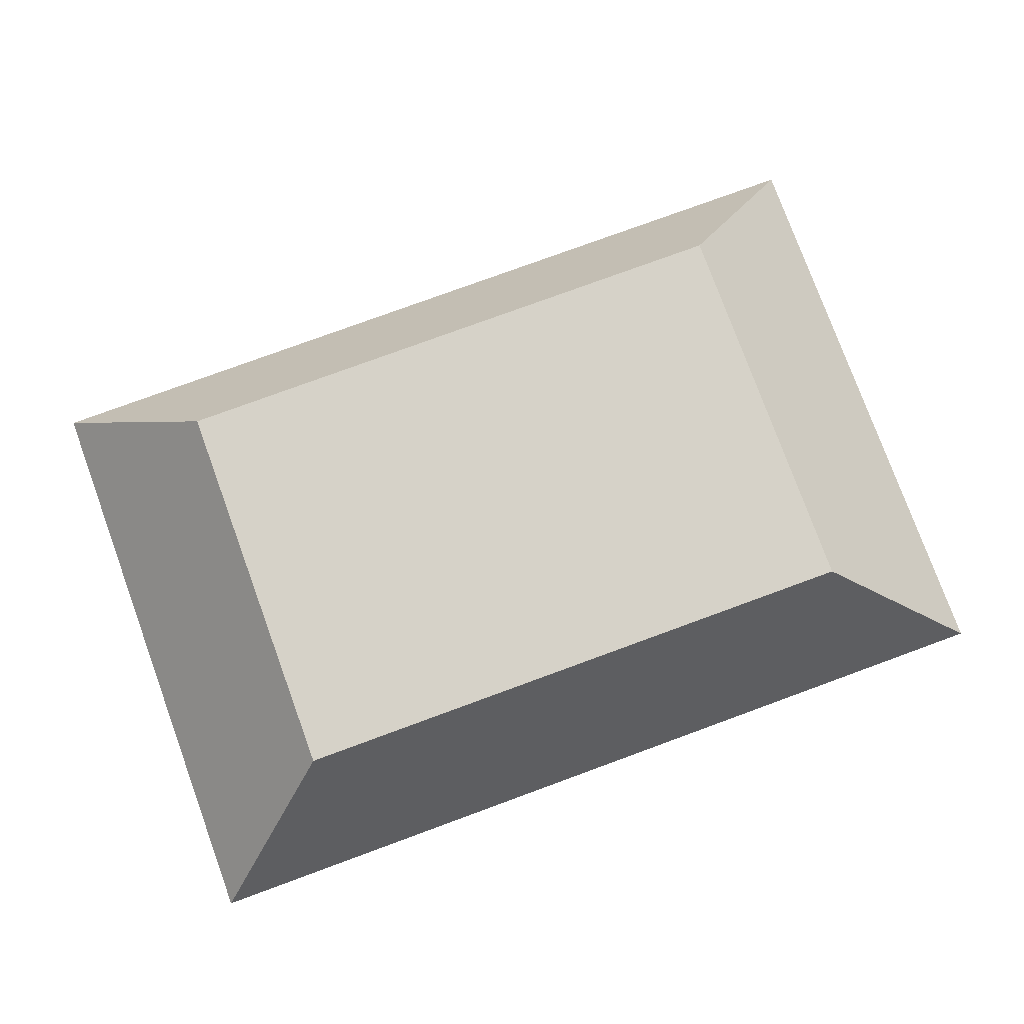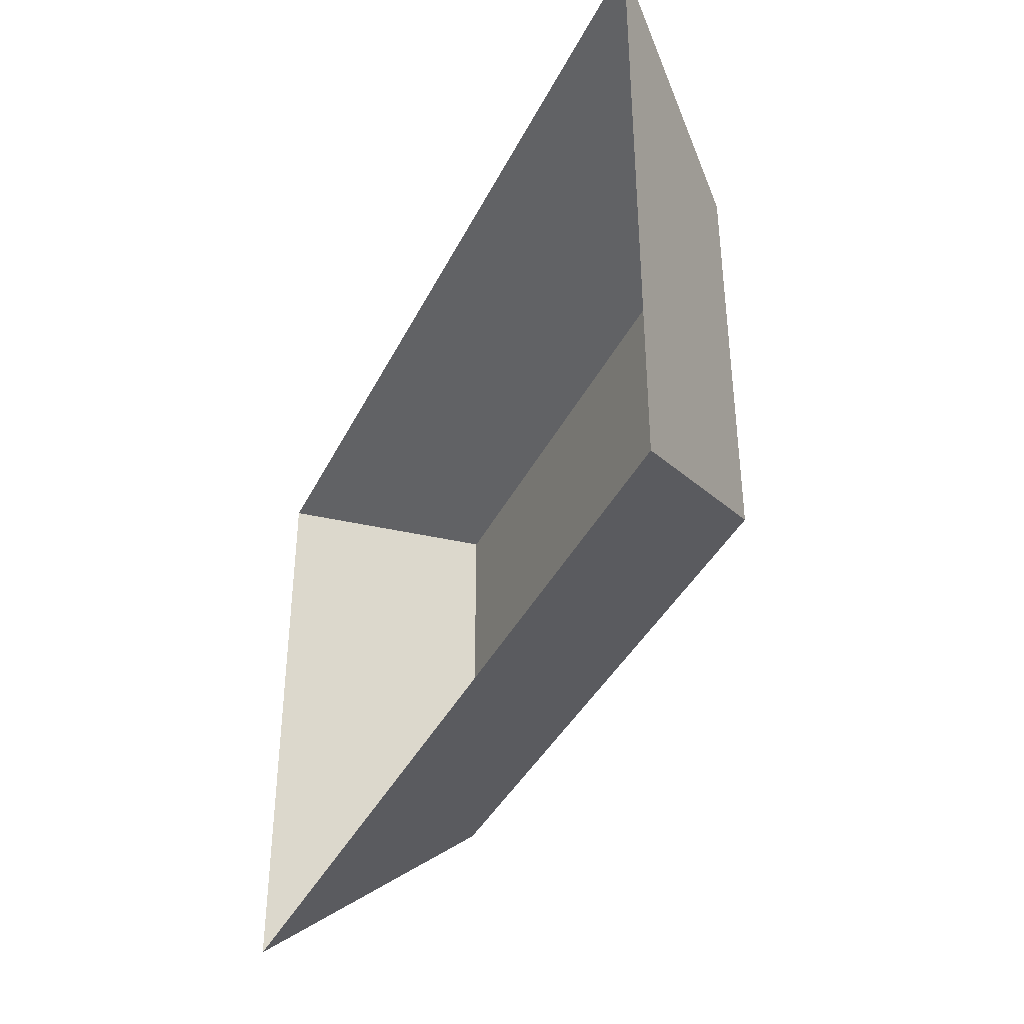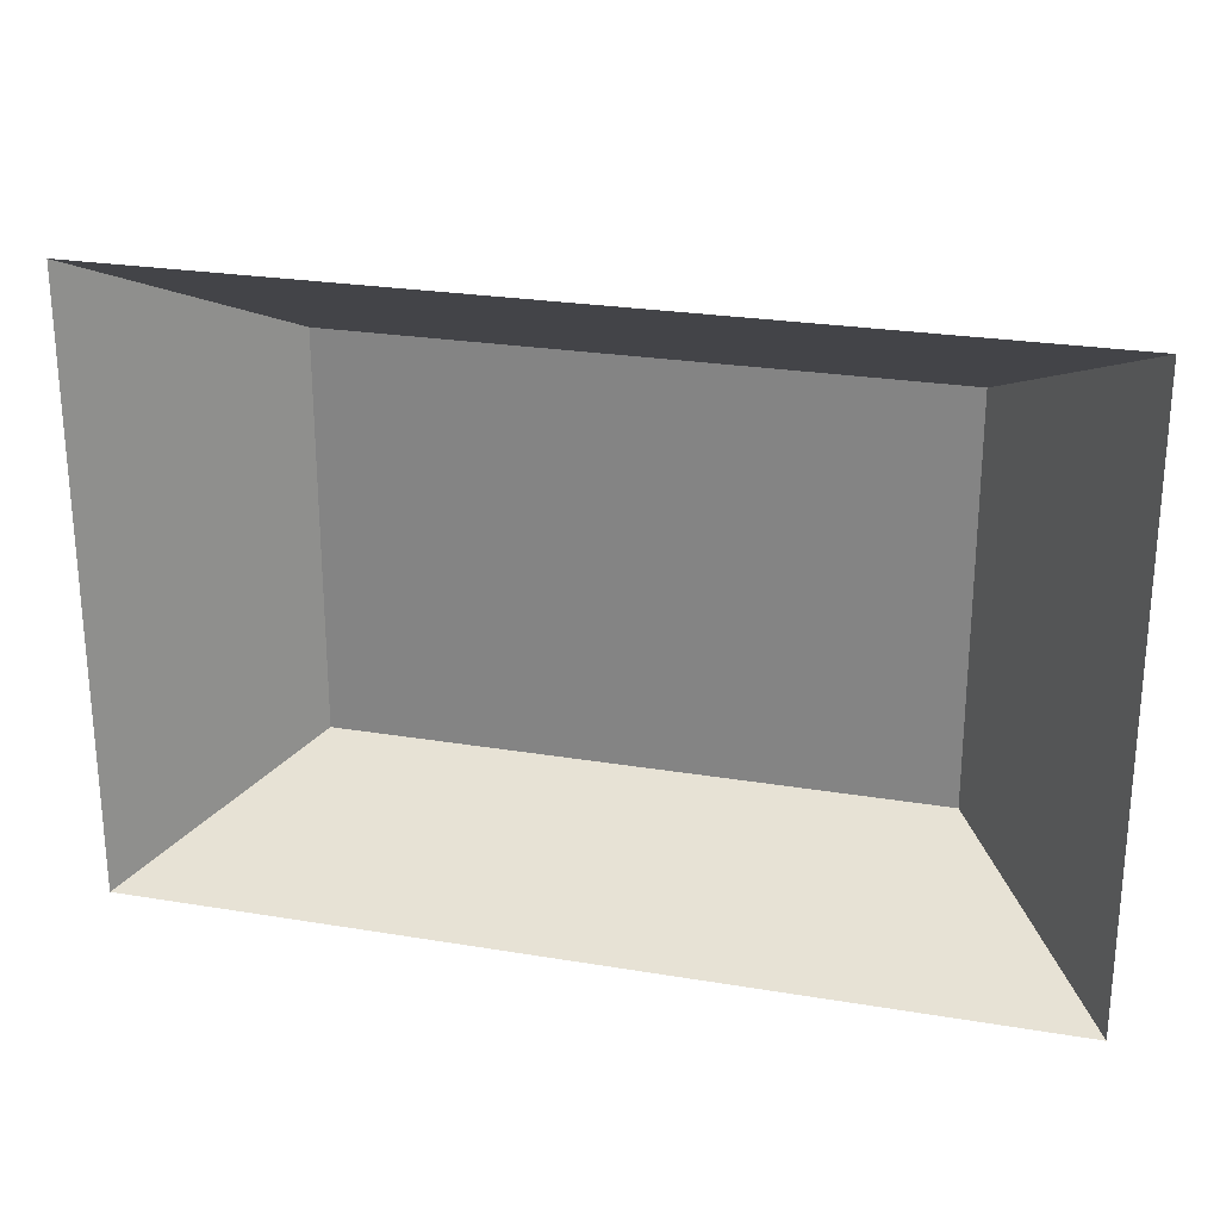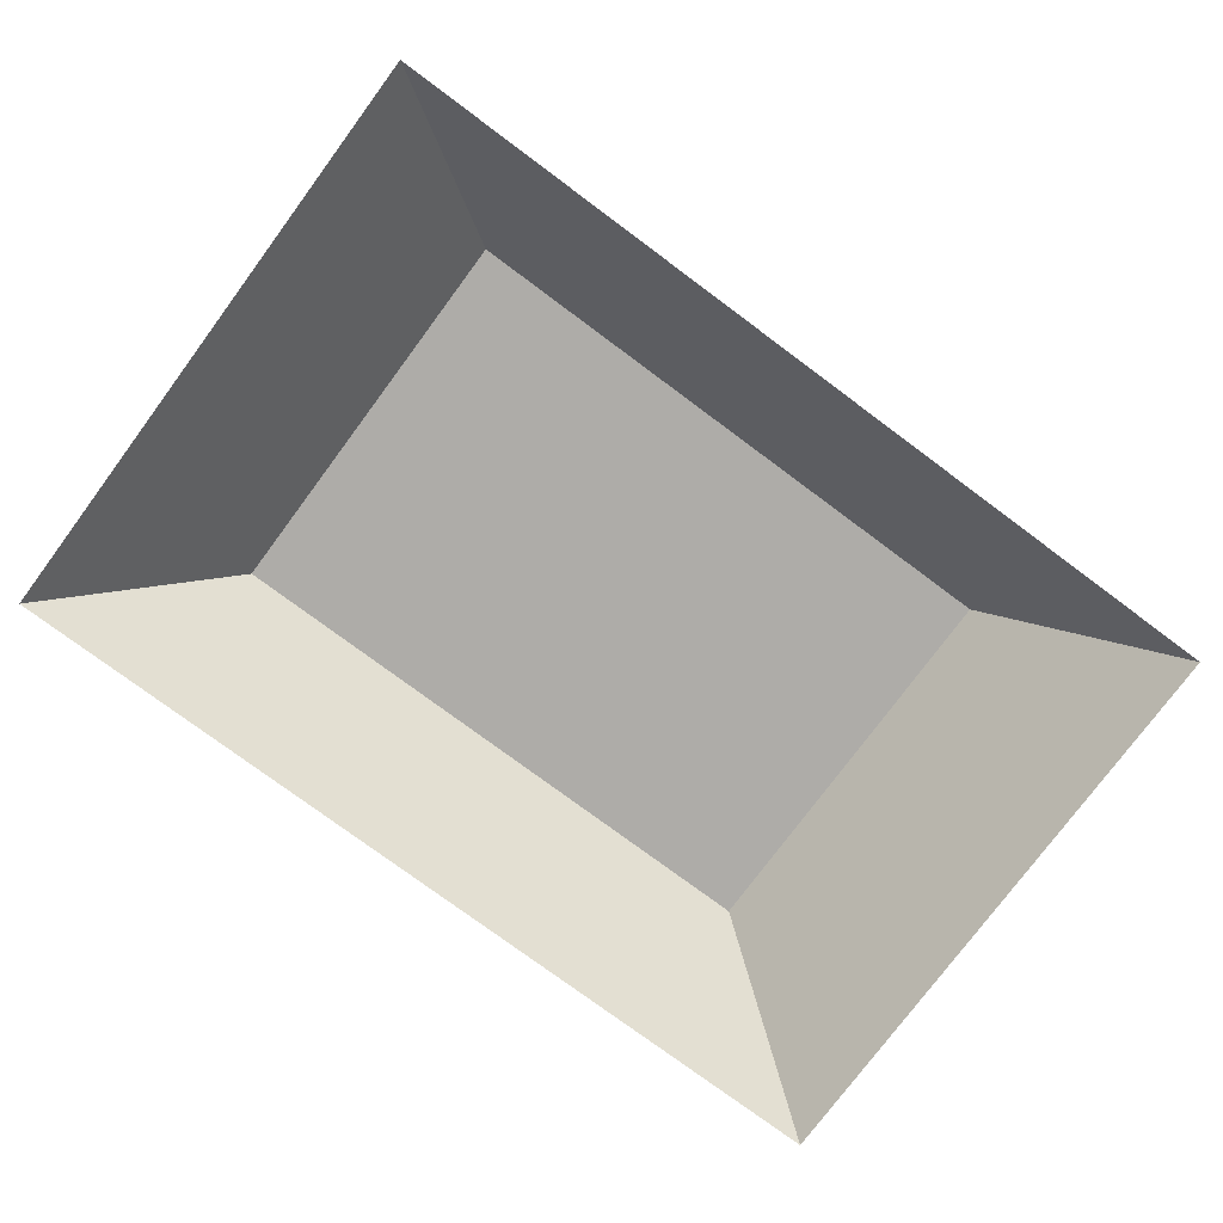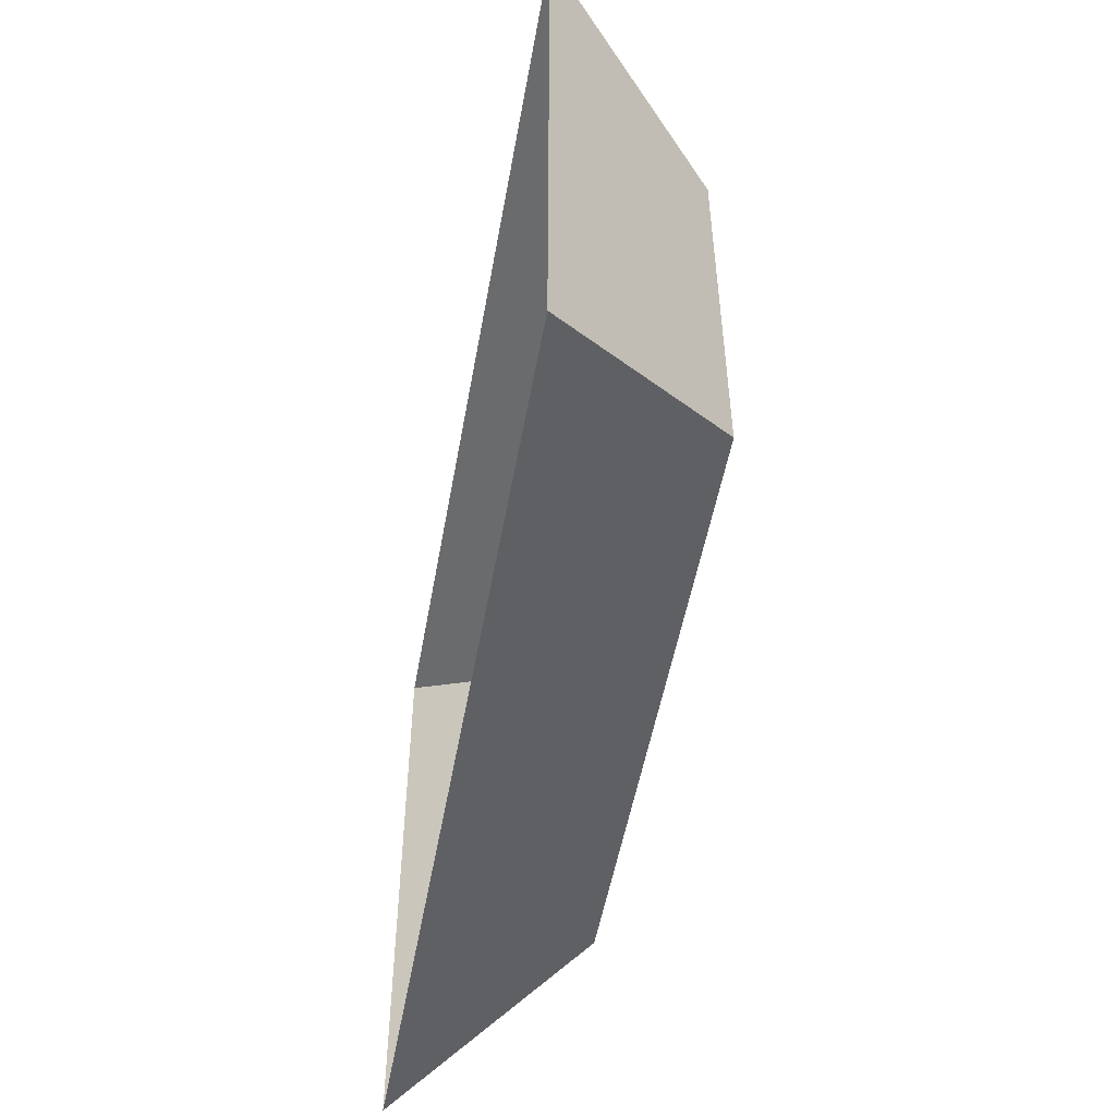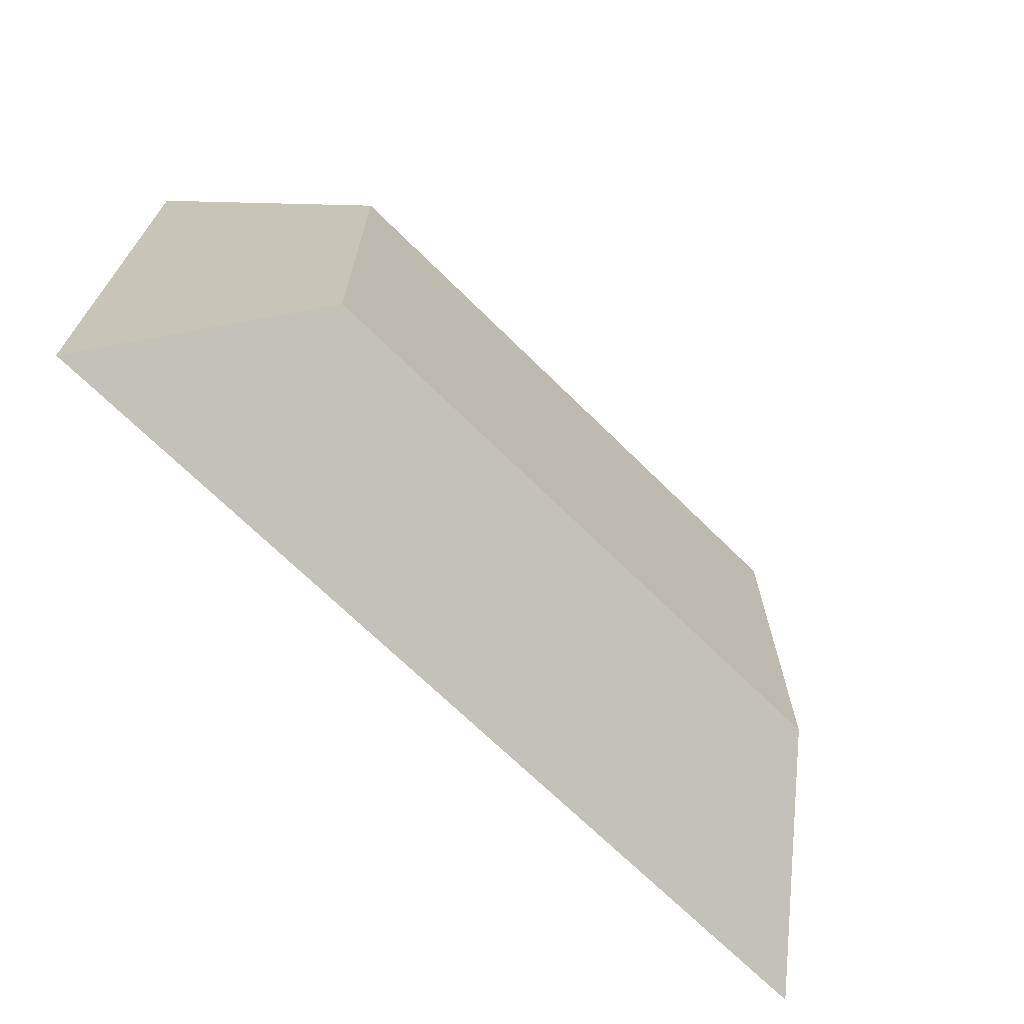
<metadata>
{"format":"obj","ext":"obj","renderer":"f3d","projection":"perspective","resolution":1024,"background":"white","views":[{"elev":78.3,"azim":159.9,"up":"+Y"},{"elev":-38.9,"azim":65.7,"up":"+Z"},{"elev":25.1,"azim":15.1,"up":"+Z"},{"elev":-77.0,"azim":143.4,"up":"+Y"},{"elev":-51.7,"azim":79.9,"up":"+Z"},{"elev":-69.2,"azim":135.3,"up":"+Z"}]}
</metadata>
<code>
o Componente_1_22/Componente_1/mesh53/mesh53-geometry#mesh53-geometry
v 0.008401 -0.2054 0.3516
v -0.04702 -0.2054 0.3147
v 0.008401 -0.2054 0.3147
v -0.04702 -0.2054 0.3516
v 0.02269 -0.2218 0.3051
v 0.02269 -0.2218 0.3611
v -0.06131 -0.2218 0.3611
v -0.06131 -0.2218 0.3051
f 1 2 3
f 2 1 4
f 3 2 1
f 4 1 2
f 2 5 3
f 3 5 2
f 5 1 3
f 3 1 5
f 6 4 1
f 1 4 6
f 7 2 4
f 4 2 7
f 5 2 8
f 8 2 5
f 1 5 6
f 6 5 1
f 4 6 7
f 7 6 4
f 2 7 8
f 8 7 2

</code>
